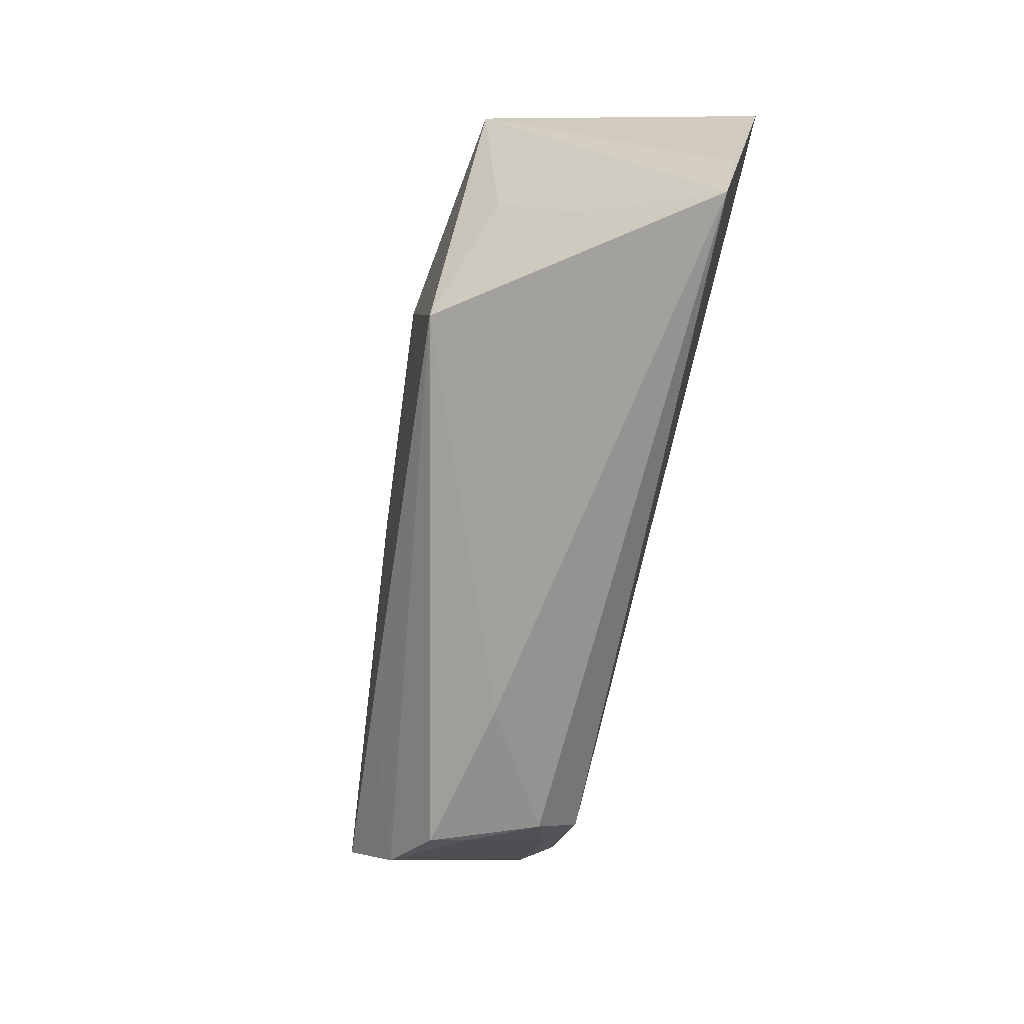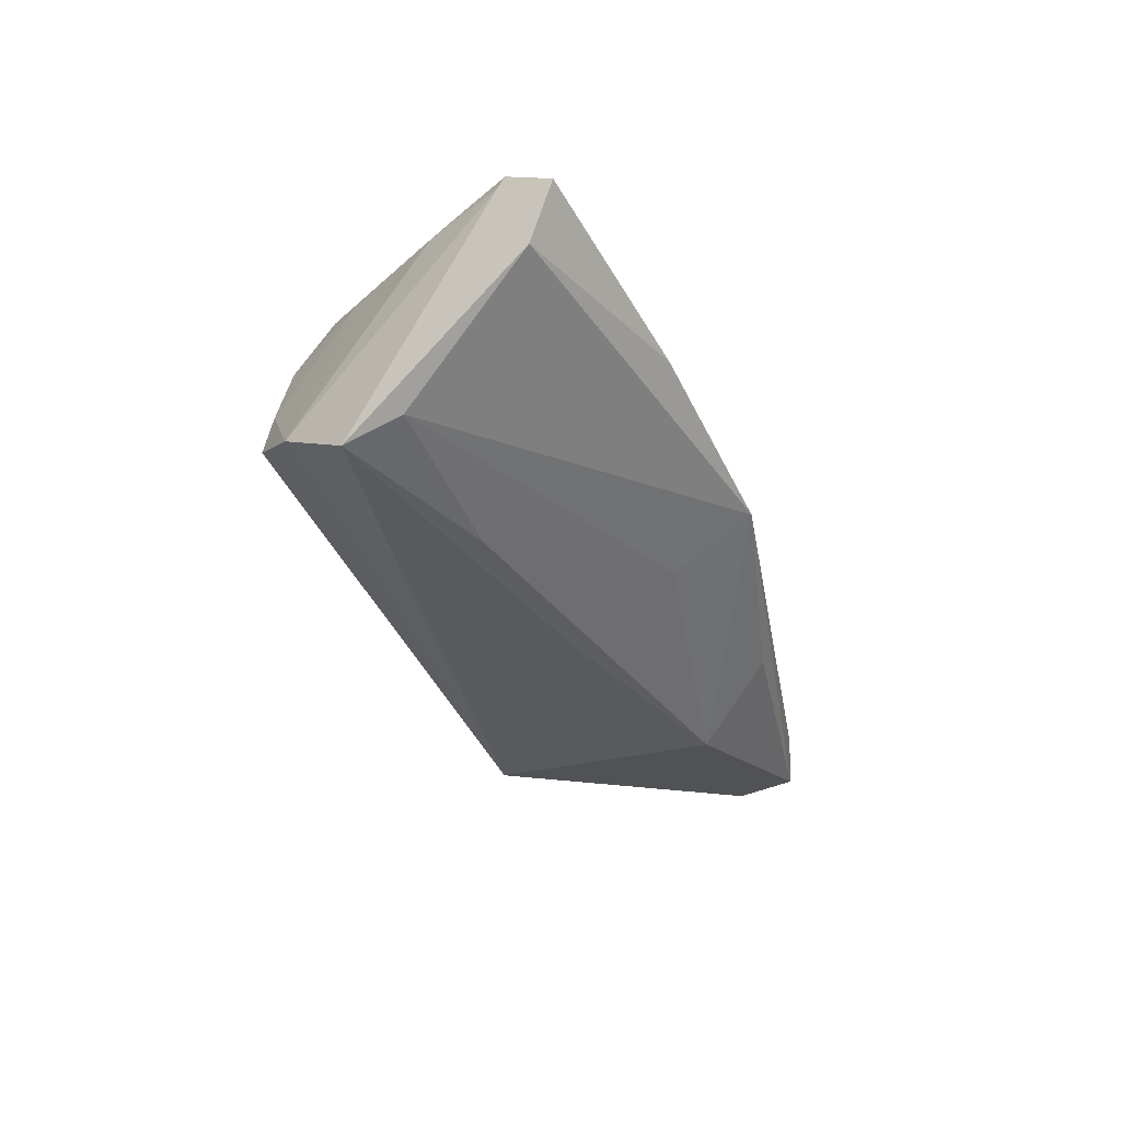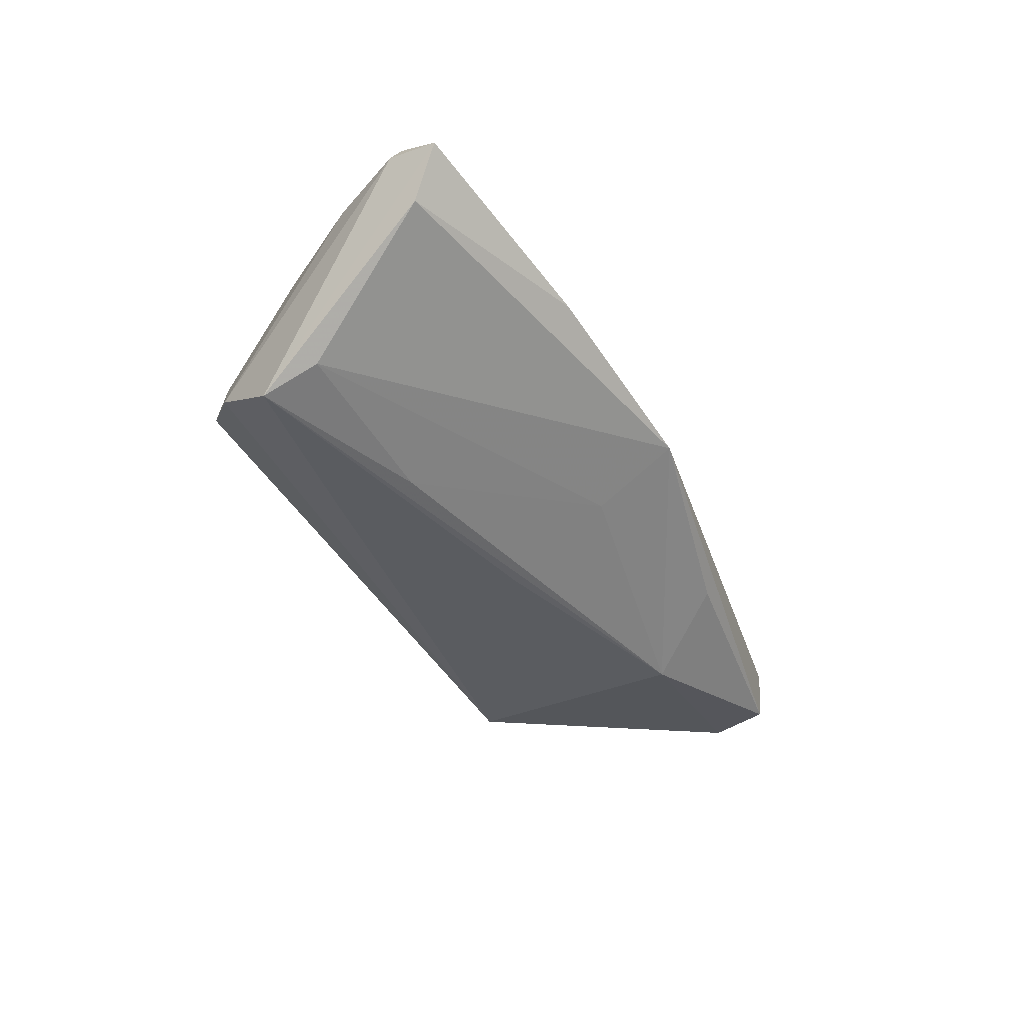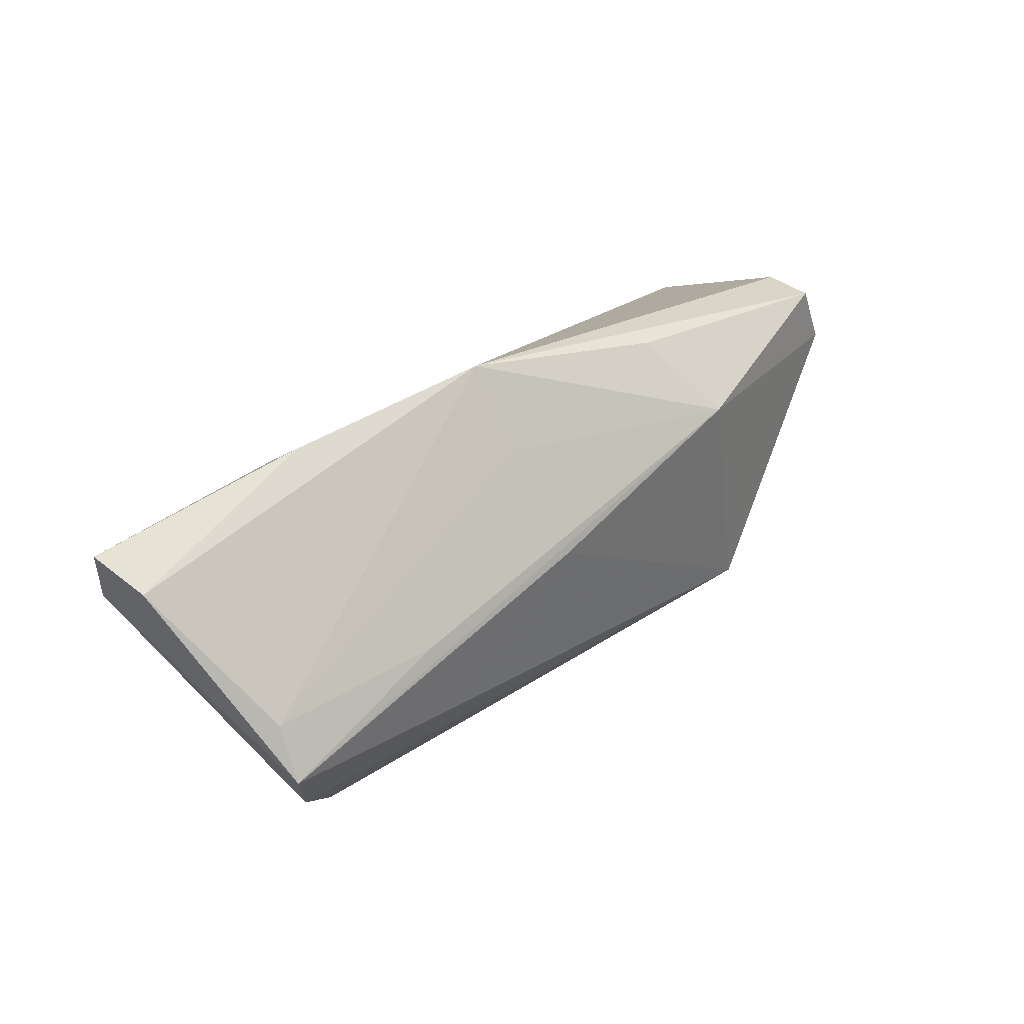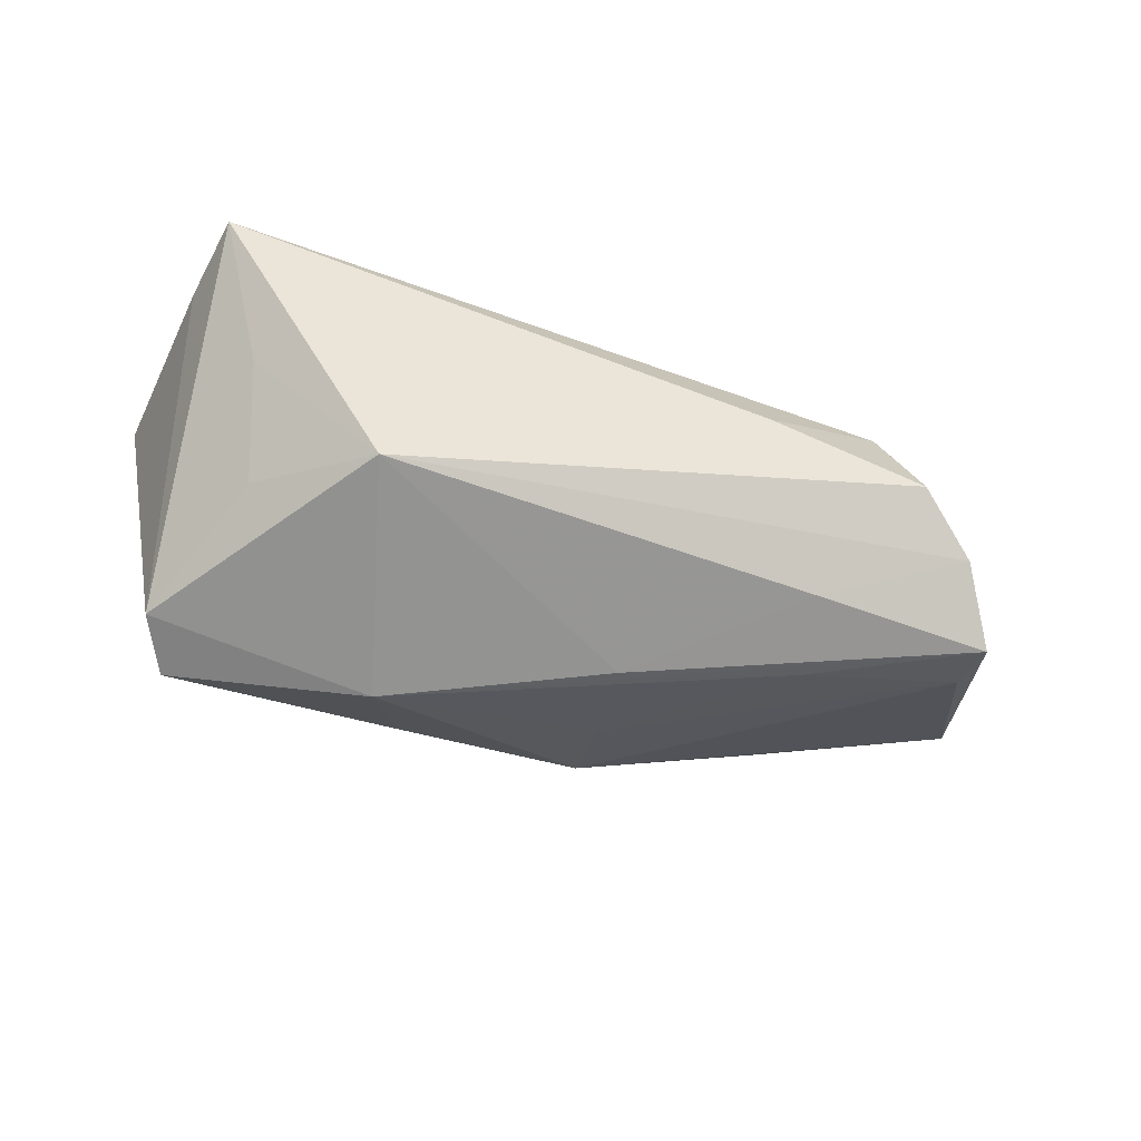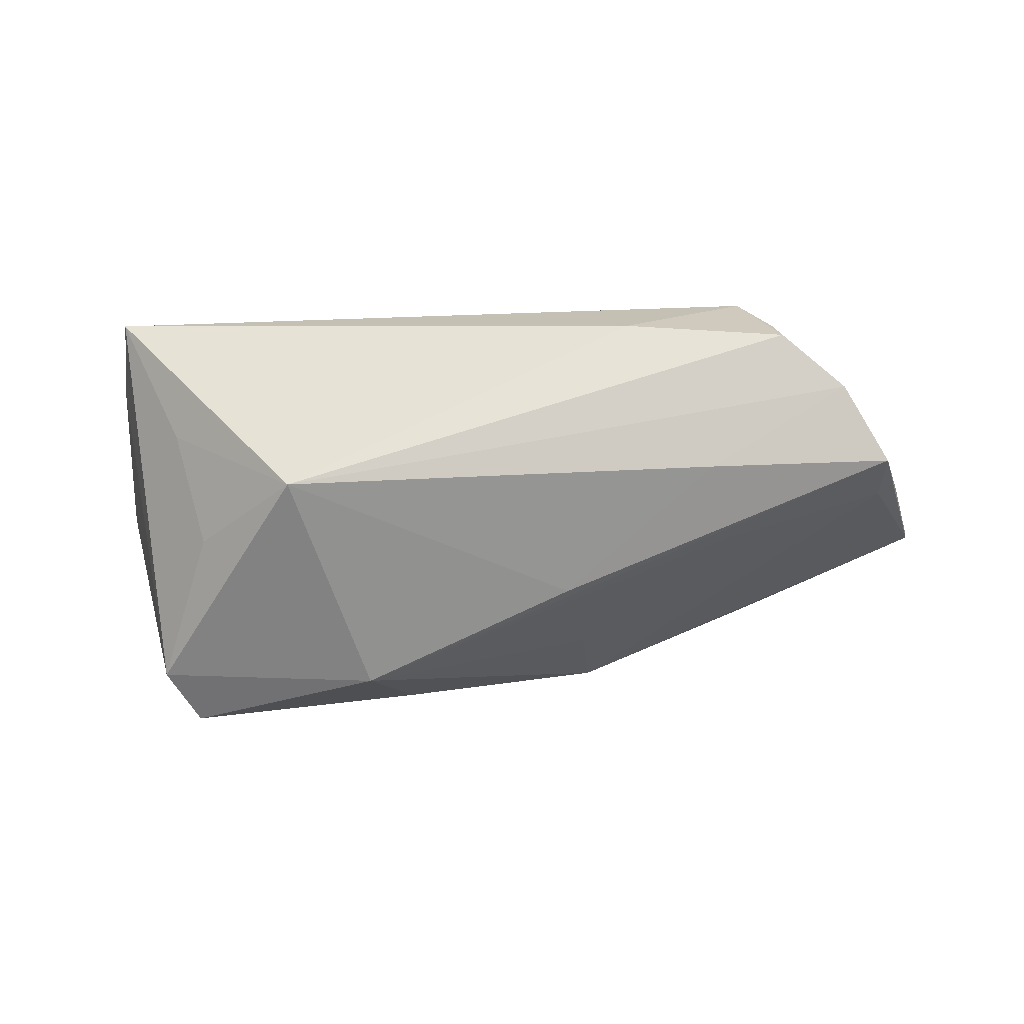
<metadata>
{"format":"obj","ext":"obj","renderer":"f3d","projection":"perspective","resolution":1024,"background":"white","views":[{"elev":-70.3,"azim":-103.4,"up":"+Y"},{"elev":-28.2,"azim":105.0,"up":"+Z"},{"elev":-32.7,"azim":113.0,"up":"+Z"},{"elev":31.2,"azim":131.6,"up":"+Y"},{"elev":-63.2,"azim":-18.1,"up":"+Z"},{"elev":-60.8,"azim":3.9,"up":"+Z"}]}
</metadata>
<code>
v 0.04291 -0.02515 -0.004035
v -0.0261 -0.01474 -0.01996
v 0.0397 -0.01806 0.01579
v -0.01798 0.01674 -0.0219
v 0.01091 0.005427 -0.01894
v 0.03809 0.0204 0.009181
v -0.05216 -0.02622 0.01135
v 0.05576 -0.002435 -0.01015
v 0.0568 0.004343 0.0161
v 0.05687 0.0003597 0.01269
v 0.04604 -0.01301 0.01284
v 0.0319 -0.01116 -0.01544
v 0.02145 -0.02622 7.32e-06
v -0.05435 -0.01443 0.0129
v -0.04012 -0.0034 -0.01431
v 0.04208 -0.02428 0.001216
v -0.04388 -0.0149 -0.003732
v -0.04419 0.02435 -0.01798
v 0.03806 -0.02391 0.01006
v 0.01314 0.02942 -0.004357
v 0.03791 0.02436 0.003719
v -0.05776 0.009949 0.01784
v 0.06303 0.01403 0.004889
v 0.05947 0.01006 0.01784
v 0.06439 0.01711 0.01222
v -0.04558 0.0244 -0.01082
v -0.01316 0.02592 -0.01271
v 0.03412 0.0003436 -0.01534
v 0.01268 0.019 -0.011
v 0.05633 -0.009401 -0.01348
v 0.05097 -0.01865 -0.00825
v -0.04795 0.01629 -0.01805
v 0.05104 0.005282 0.01784
v 0.063 0.01025 0.01339
f 22 3 33
f 7 3 22
f 22 25 6
f 6 20 22
f 25 30 23
f 28 30 4
f 34 30 25
f 31 12 30
f 31 16 1
f 30 34 31
f 31 34 10
f 1 2 31
f 2 12 31
f 2 7 17
f 13 2 1
f 13 7 2
f 22 20 26
f 20 18 26
f 27 20 4
f 4 18 27
f 27 18 20
f 14 7 22
f 4 2 32
f 32 18 4
f 32 17 7
f 7 14 32
f 32 14 22
f 22 26 32
f 32 26 18
f 25 23 21
f 21 23 20
f 21 6 25
f 20 6 21
f 20 23 8
f 8 23 30
f 30 28 8
f 4 20 29
f 29 28 4
f 20 8 29
f 29 8 28
f 4 30 5
f 30 12 5
f 5 2 4
f 5 12 2
f 11 10 3
f 11 31 10
f 16 31 11
f 24 34 25
f 24 25 22
f 22 33 24
f 24 33 3
f 10 34 24
f 19 11 3
f 16 11 19
f 3 7 19
f 7 13 19
f 1 16 19
f 19 13 1
f 2 17 15
f 15 32 2
f 17 32 15
f 3 10 9
f 9 24 3
f 10 24 9

</code>
